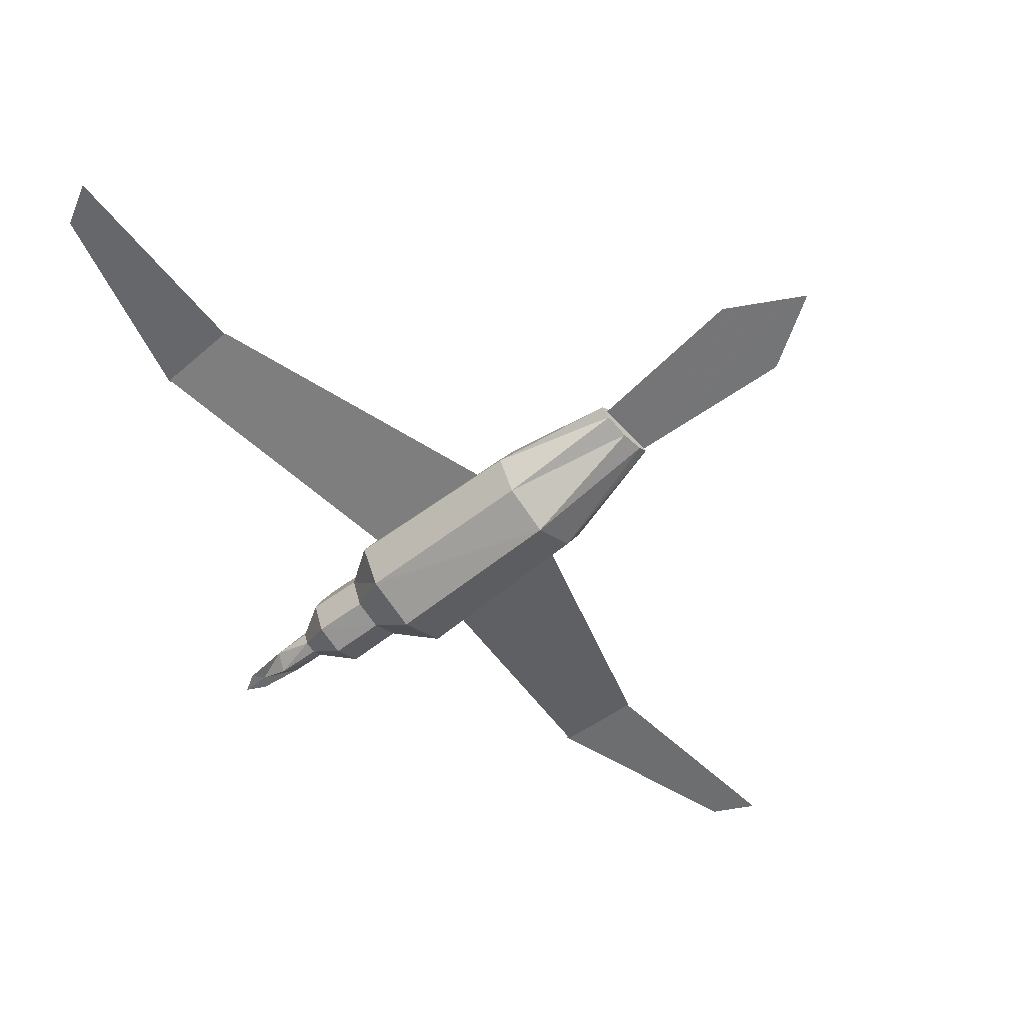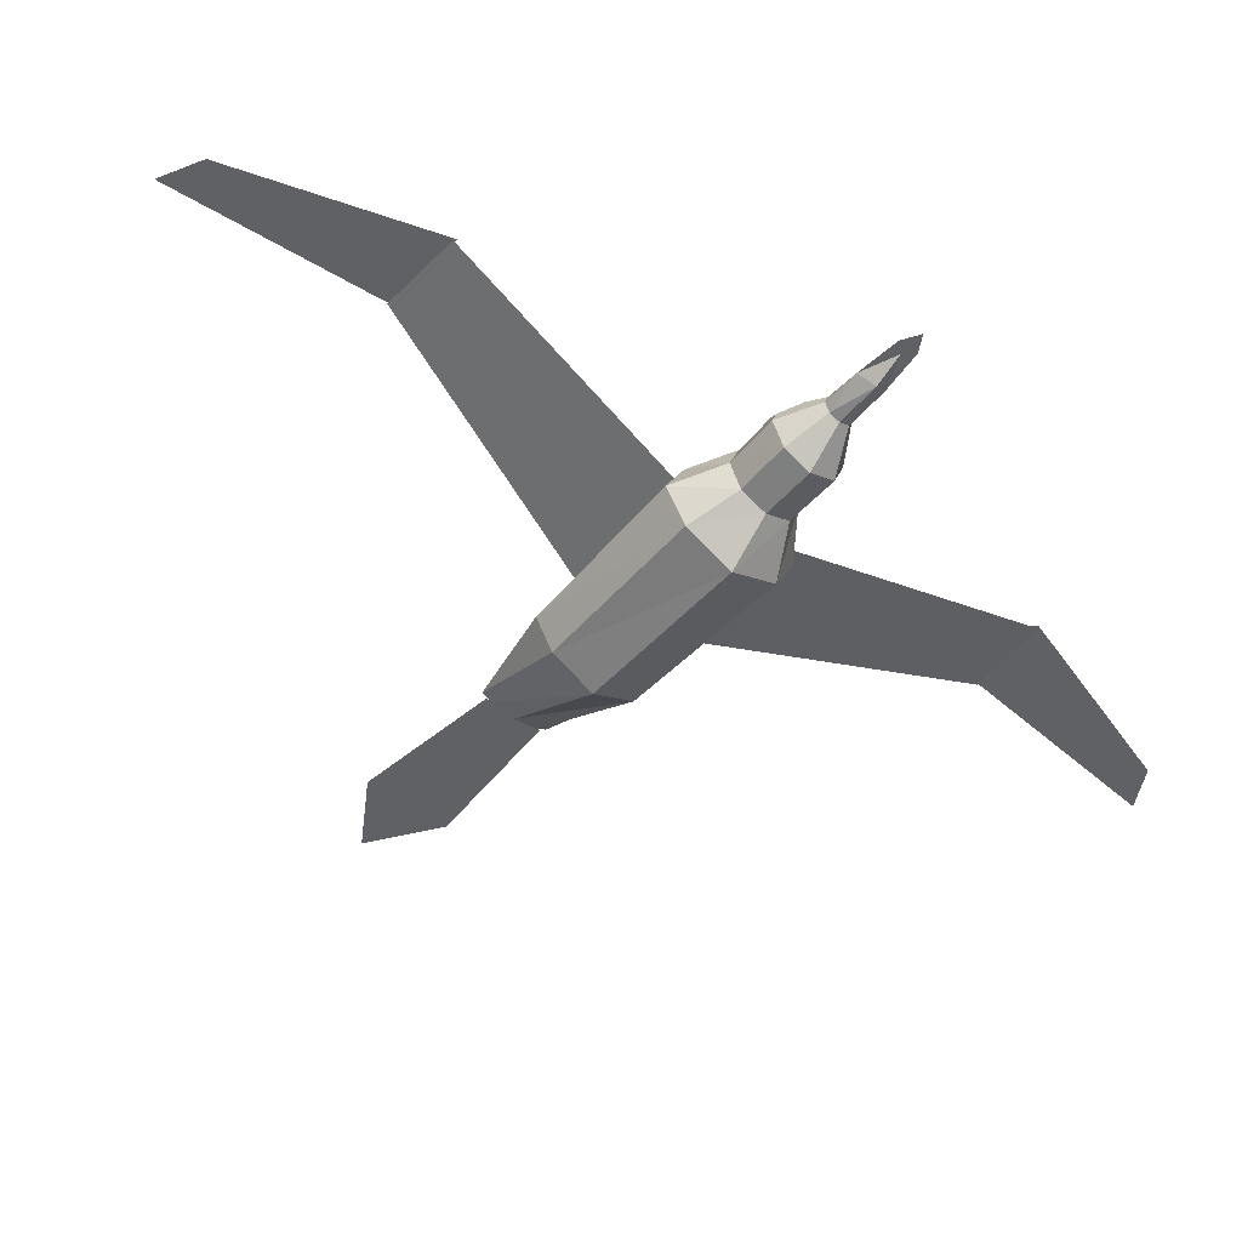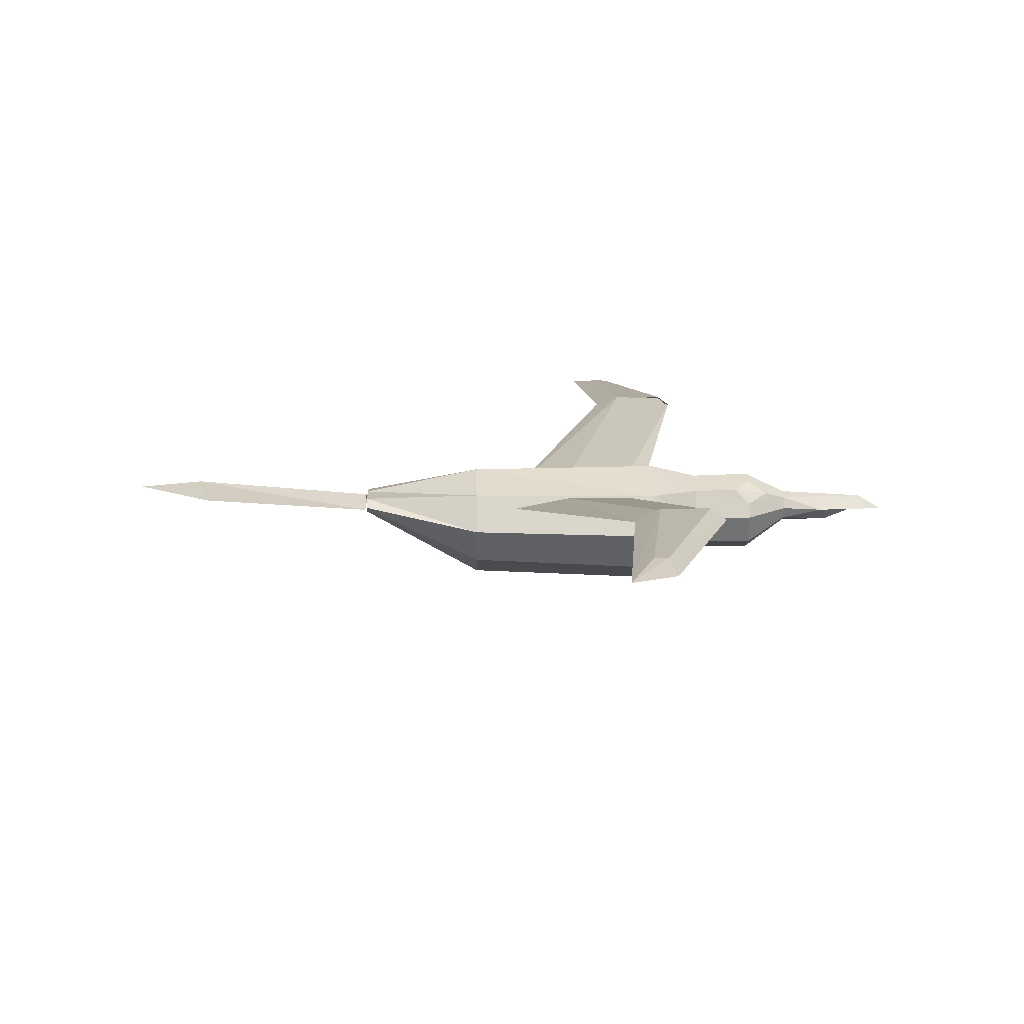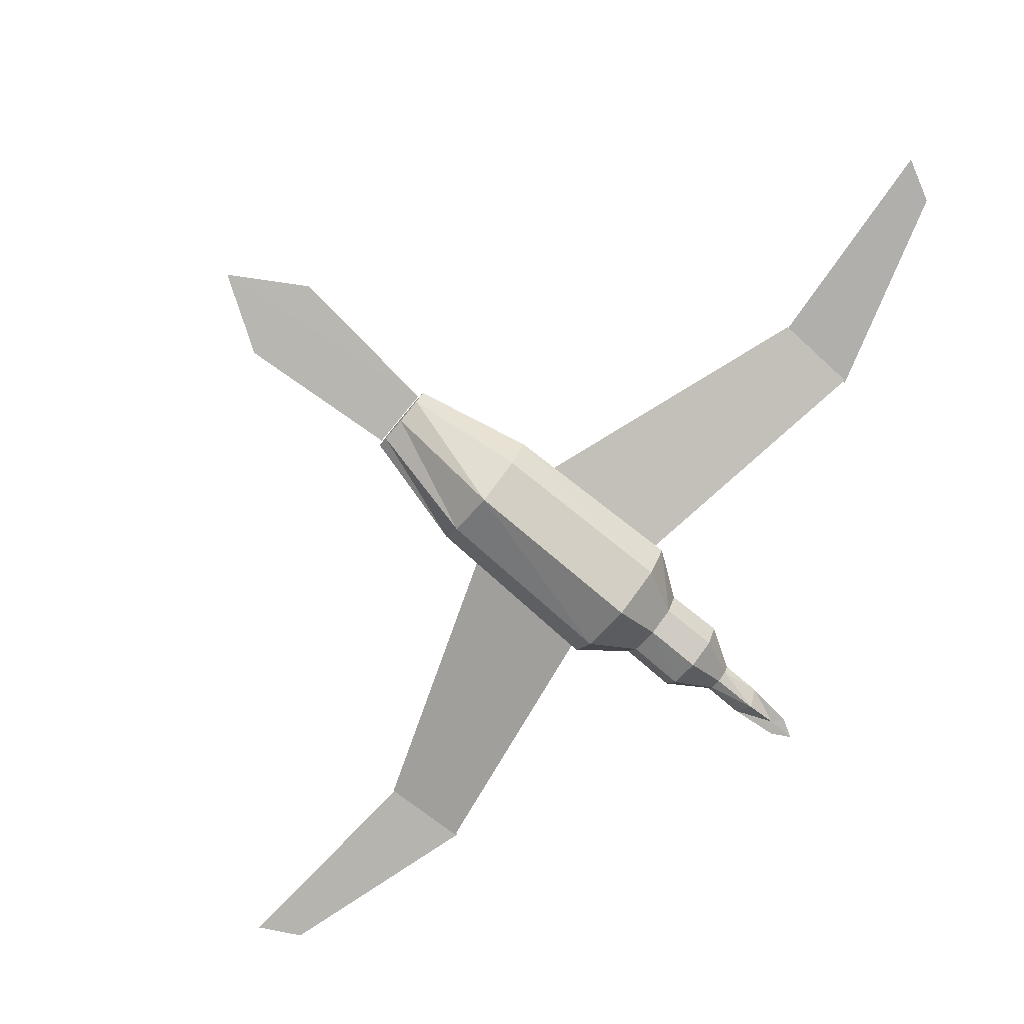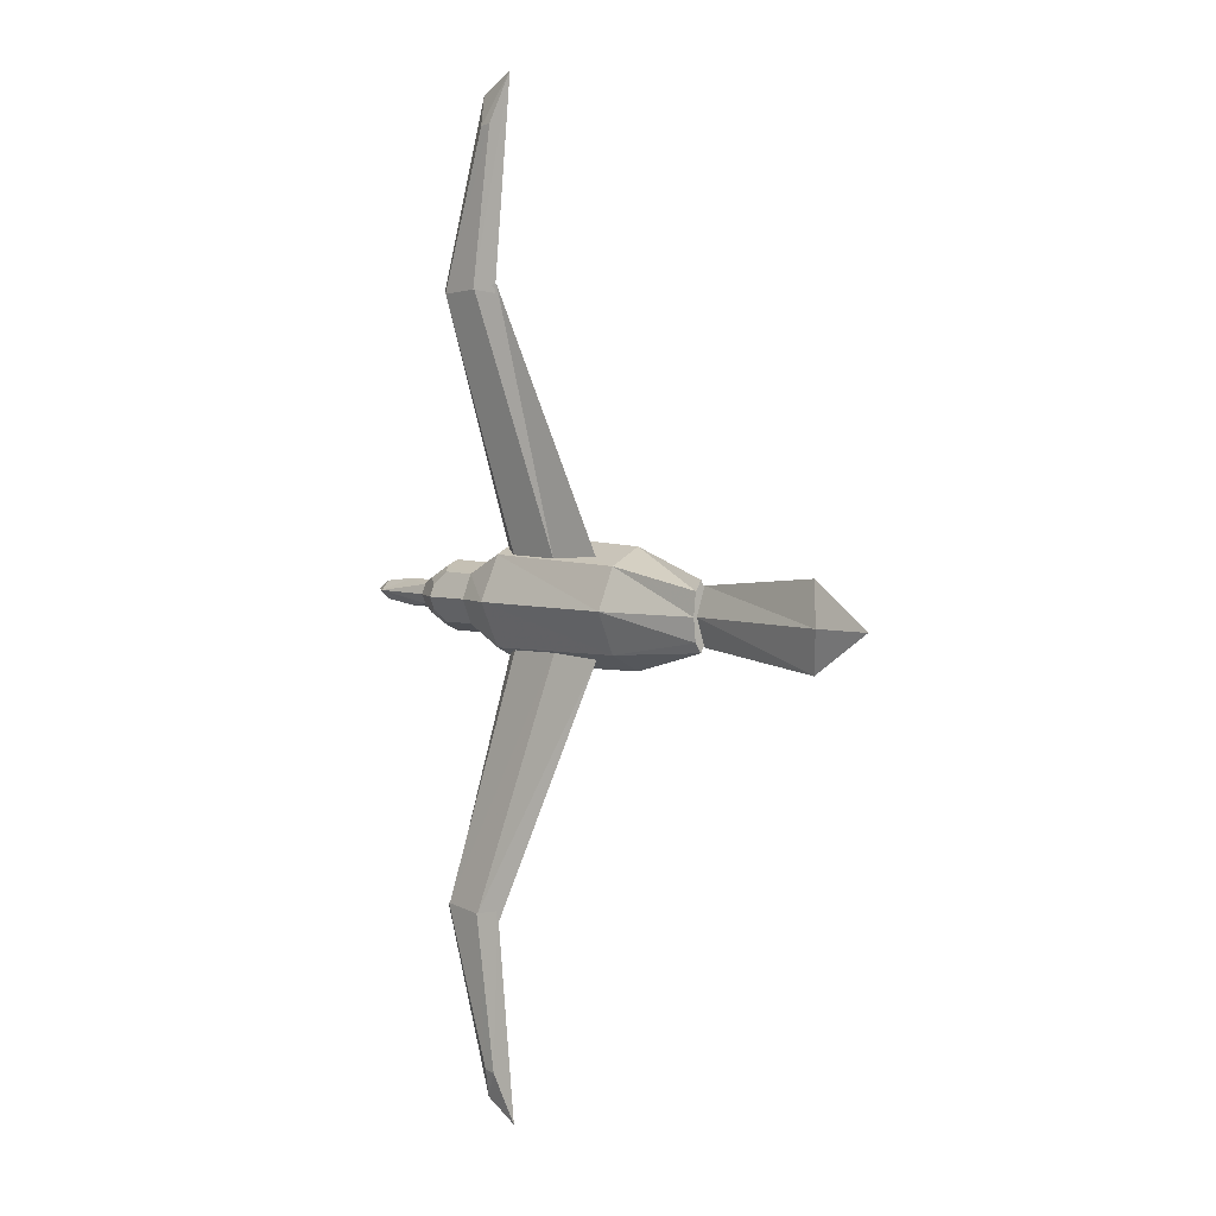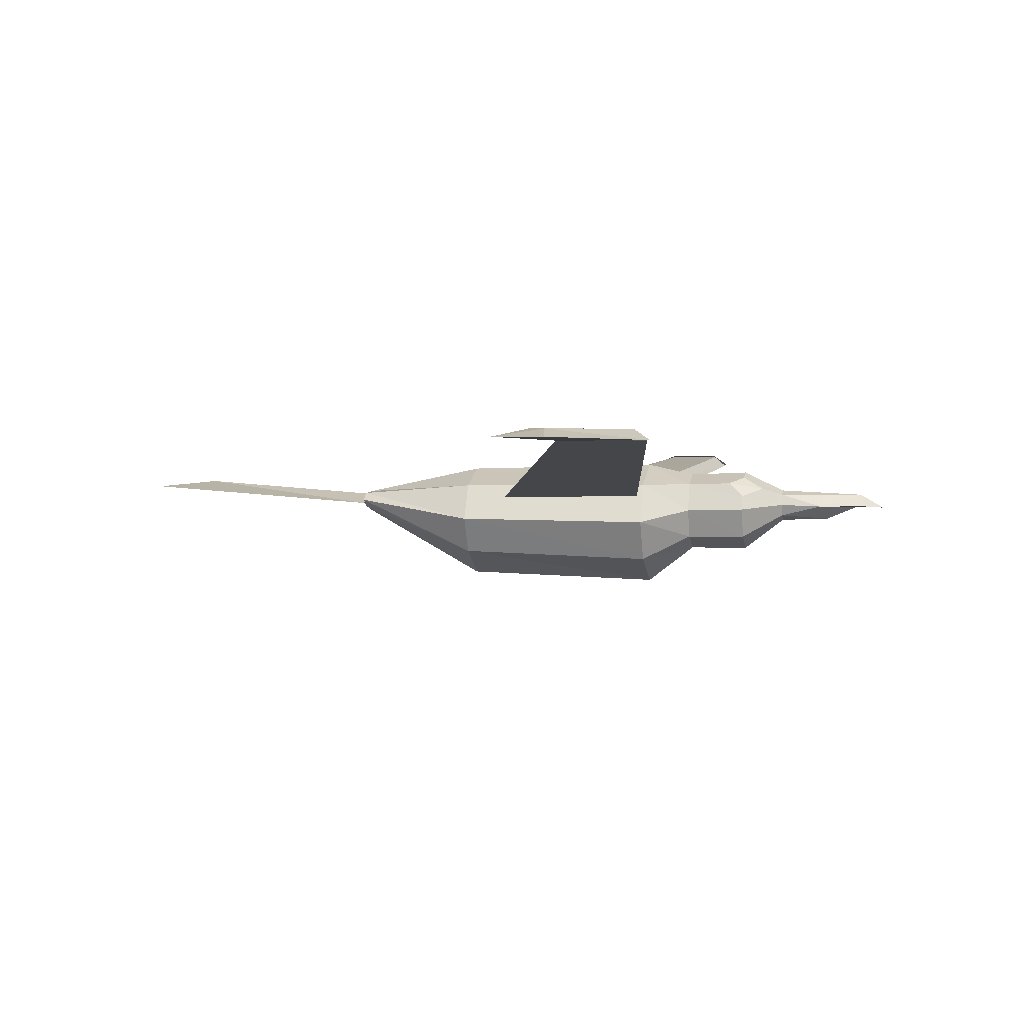
<metadata>
{"format":"obj","ext":"obj","renderer":"f3d","projection":"perspective","resolution":1024,"background":"white","views":[{"elev":-53.2,"azim":-139.8,"up":"+Y"},{"elev":-49.4,"azim":51.0,"up":"+Y"},{"elev":11.9,"azim":-1.1,"up":"+Y"},{"elev":-79.4,"azim":-39.6,"up":"+Y"},{"elev":4.3,"azim":-131.6,"up":"+Z"},{"elev":-0.8,"azim":11.1,"up":"+Y"}]}
</metadata>
<code>
v 0.5738 0.05391 0.5005
v 0.5738 0.06384 0.4766
v 0.6072 0.08282 0.4912
v 0.6072 0.07892 0.5005
v 0.526 0.05428 0.5005
v 0.526 0.06396 0.4774
v 0.4872 0.025 0.5005
v 0.4872 0.04398 0.4576
v 0.3279 0.03229 0.5005
v 0.3279 0.05114 0.4614
v 0.2291 0.0886 0.5005
v 0.2291 0.09237 0.4785
v 0.5738 0.08772 0.4667
v 0.6072 0.09199 0.4874
v 0.526 0.08709 0.4677
v 0.4872 0.07641 0.4399
v 0.3279 0.07992 0.4453
v 0.2291 0.09765 0.4693
v 0.5738 0.09966 0.4717
v 0.5905 0.1064 0.4839
v 0.6072 0.1013 0.4912
v 0.526 0.1103 0.4774
v 0.5618 0.1112 0.4767
v 0.4872 0.11 0.4576
v 0.3279 0.1101 0.4614
v 0.2291 0.1041 0.4785
v 0.526 0.1199 0.5005
v 0.5738 0.1214 0.5005
v 0.5738 0.1165 0.4886
v 0.4872 0.1289 0.5005
v 0.3279 0.1264 0.5005
v 0.2291 0.1063 0.5005
v 0.5738 0.1165 0.5124
v 0.5905 0.1064 0.5171
v 0.6072 0.1013 0.5098
v 0.6072 0.1052 0.5005
v 0.526 0.1103 0.5236
v 0.5618 0.1112 0.5243
v 0.4872 0.11 0.5434
v 0.3279 0.1101 0.5395
v 0.2291 0.1041 0.5225
v 0.526 0.08709 0.5333
v 0.5738 0.08772 0.5343
v 0.5738 0.09966 0.5293
v 0.4872 0.07641 0.5611
v 0.3279 0.07992 0.5557
v 0.2291 0.09765 0.5317
v 0.5738 0.06384 0.5244
v 0.6072 0.08282 0.5098
v 0.6072 0.09199 0.5136
v 0.526 0.06396 0.5236
v 0.4872 0.04398 0.5434
v 0.3279 0.05114 0.5396
v 0.2291 0.09237 0.5225
v 0.6764 0.101 0.5005
v 0.641 0.09048 0.5137
v 0.6803 0.09048 0.5094
v 0.6958 0.0896 0.5005
v 0.641 0.09048 0.4873
v 0.6803 0.09048 0.4916
v 0.6465 0.07992 0.5005
v 0.6729 0.09048 0.5005
v 0.4821 0.09954 0.5478
v 0.5246 0.1381 0.7842
v 0.4518 0.1388 0.788
v 0.3624 0.09916 0.5455
v 0.4732 0.1473 0.7843
v 0.41 0.1077 0.5413
v 0.5149 0.1467 0.7803
v 0.4652 0.108 0.5426
v 0.5265 0.139 0.7821
v 0.4733 0.1345 0.9563
v 0.4376 0.134 0.975
v 0.4535 0.1391 0.7796
v 0.4571 0.1419 0.9298
v 0.4732 0.1482 0.7832
v 0.4687 0.1419 0.9284
v 0.5136 0.1482 0.7806
v 0.3624 0.09803 0.4548
v 0.4518 0.1375 0.2124
v 0.5246 0.1369 0.2162
v 0.4821 0.09841 0.4526
v 0.41 0.1066 0.4591
v 0.4732 0.146 0.2162
v 0.4652 0.1067 0.4579
v 0.5149 0.1454 0.2202
v 0.4535 0.138 0.2206
v 0.4376 0.1328 0.025
v 0.4733 0.1333 0.04385
v 0.5265 0.1379 0.2179
v 0.4732 0.147 0.2168
v 0.4571 0.1408 0.07037
v 0.5136 0.147 0.2196
v 0.4687 0.1408 0.07163
v 0.2277 0.09479 0.5269
v 0.08822 0.1065 0.5398
v 0.025 0.1116 0.5005
v 0.08822 0.1065 0.4612
v 0.2277 0.09479 0.4741
v 0.07766 0.1163 0.5005
v 0.228 0.1037 0.5005
f 1 2 3
f 5 6 2
f 7 8 6
f 9 10 8
f 11 12 10
f 2 13 14
f 6 15 13
f 8 16 15
f 10 17 16
f 12 18 17
f 13 19 20
f 15 22 23
f 16 24 22
f 17 25 24
f 18 26 25
f 22 27 28
f 24 30 27
f 25 31 30
f 26 32 31
f 28 33 34
f 27 37 38
f 30 39 37
f 31 40 39
f 32 41 40
f 37 42 43
f 39 45 42
f 40 46 45
f 41 47 46
f 43 48 49
f 42 51 48
f 45 52 51
f 46 53 52
f 47 54 53
f 48 1 4
f 51 5 1
f 52 7 5
f 53 9 7
f 54 11 9
f 12 11 54
f 44 43 50
f 29 28 36
f 55 36 35
f 56 35 50
f 56 55 35
f 57 55 56
f 57 58 55
f 21 36 55
f 14 21 59
f 21 55 59
f 59 55 60
f 55 58 60
f 50 49 56
f 61 49 4
f 61 62 56
f 61 56 49
f 59 3 14
f 4 3 61
f 59 62 61
f 3 59 61
f 57 56 62
f 60 58 62
f 34 33 38
f 19 23 29
f 63 64 65
f 65 67 68
f 67 69 70
f 69 64 63
f 71 72 73
f 73 75 76
f 75 77 78
f 77 72 71
f 73 72 77
f 79 80 81
f 79 83 84
f 83 85 86
f 85 82 81
f 87 88 89
f 87 91 92
f 91 93 94
f 93 90 89
f 92 94 89
f 95 96 97
f 97 96 100
f 95 101 100
f 98 97 100
f 98 100 101
f 1 3 4
f 5 2 1
f 7 6 5
f 9 8 7
f 11 10 9
f 2 14 3
f 6 13 2
f 8 15 6
f 10 16 8
f 12 17 10
f 13 20 21
f 13 21 14
f 15 23 19
f 15 19 13
f 16 22 15
f 17 24 16
f 18 25 17
f 22 28 29
f 22 29 23
f 24 27 22
f 25 30 24
f 26 31 25
f 28 34 35
f 28 35 36
f 27 38 33
f 27 33 28
f 30 37 27
f 31 39 30
f 32 40 31
f 37 43 44
f 37 44 38
f 39 42 37
f 40 45 39
f 41 46 40
f 43 49 50
f 42 48 43
f 45 51 42
f 46 52 45
f 47 53 46
f 48 4 49
f 51 1 48
f 52 5 51
f 53 7 52
f 54 9 53
f 12 54 47
f 12 47 41
f 12 41 32
f 12 32 26
f 12 26 18
f 44 50 35
f 44 35 34
f 29 36 21
f 29 21 20
f 57 62 58
f 60 62 59
f 34 38 44
f 19 29 20
f 63 65 66
f 65 68 66
f 67 70 68
f 69 63 70
f 71 73 74
f 73 76 74
f 75 78 76
f 77 71 78
f 73 77 75
f 79 81 82
f 79 84 80
f 83 86 84
f 85 81 86
f 87 89 90
f 87 92 88
f 91 94 92
f 93 89 94
f 92 89 88
f 95 97 98
f 95 98 99
f 95 100 96
f 98 101 99

</code>
